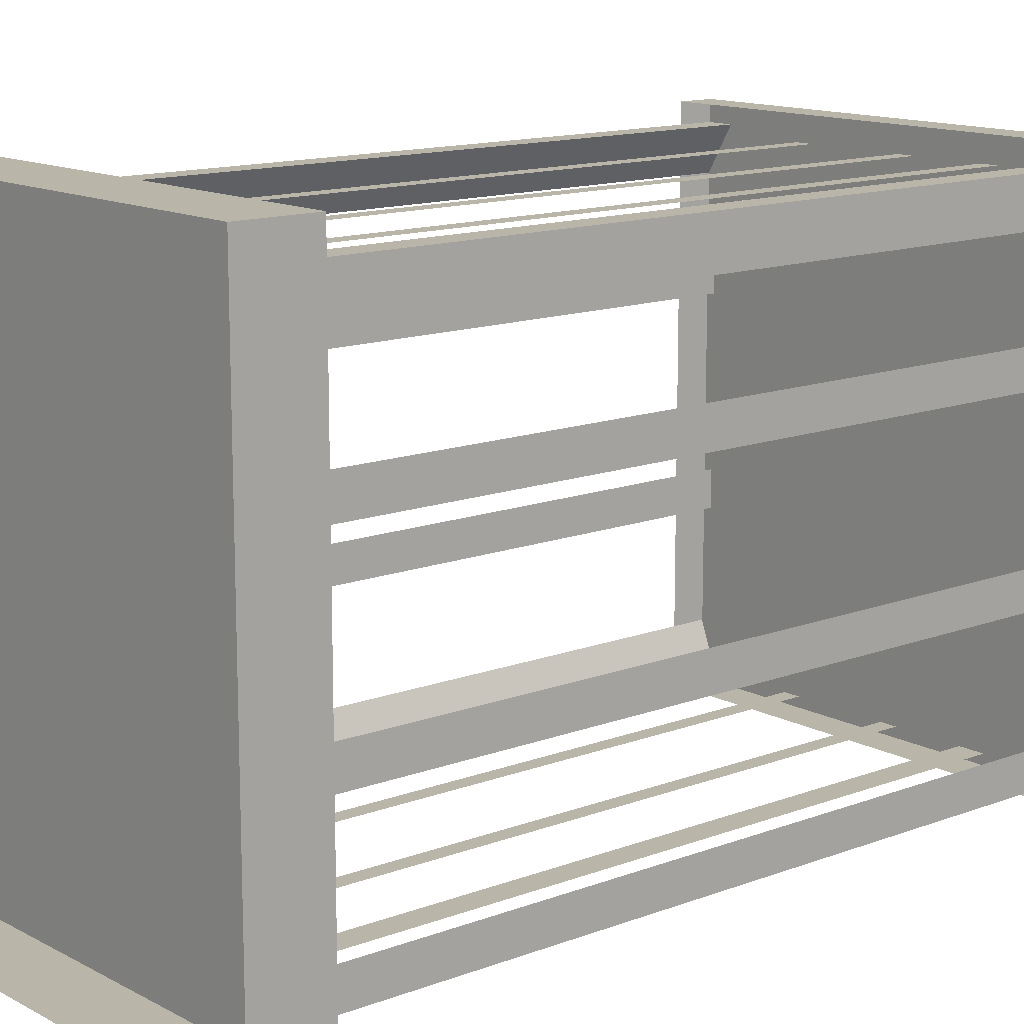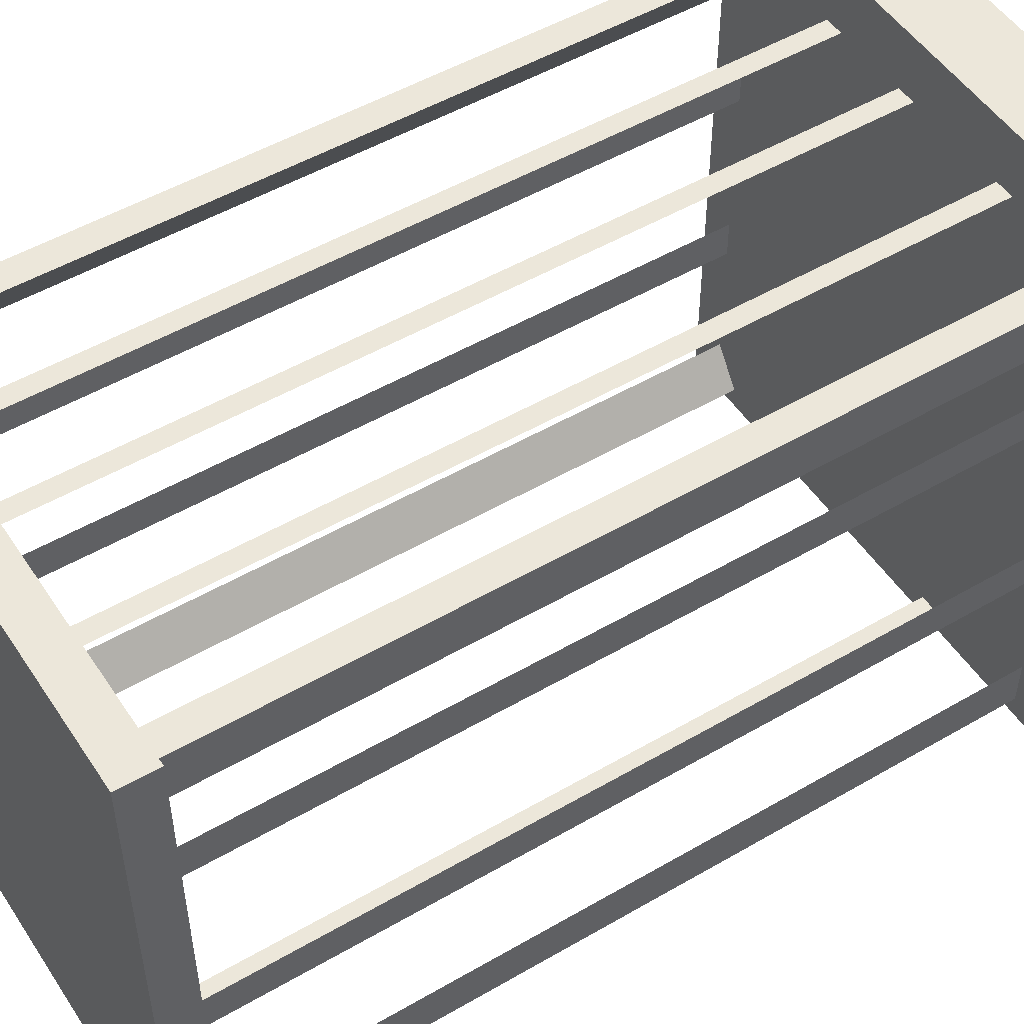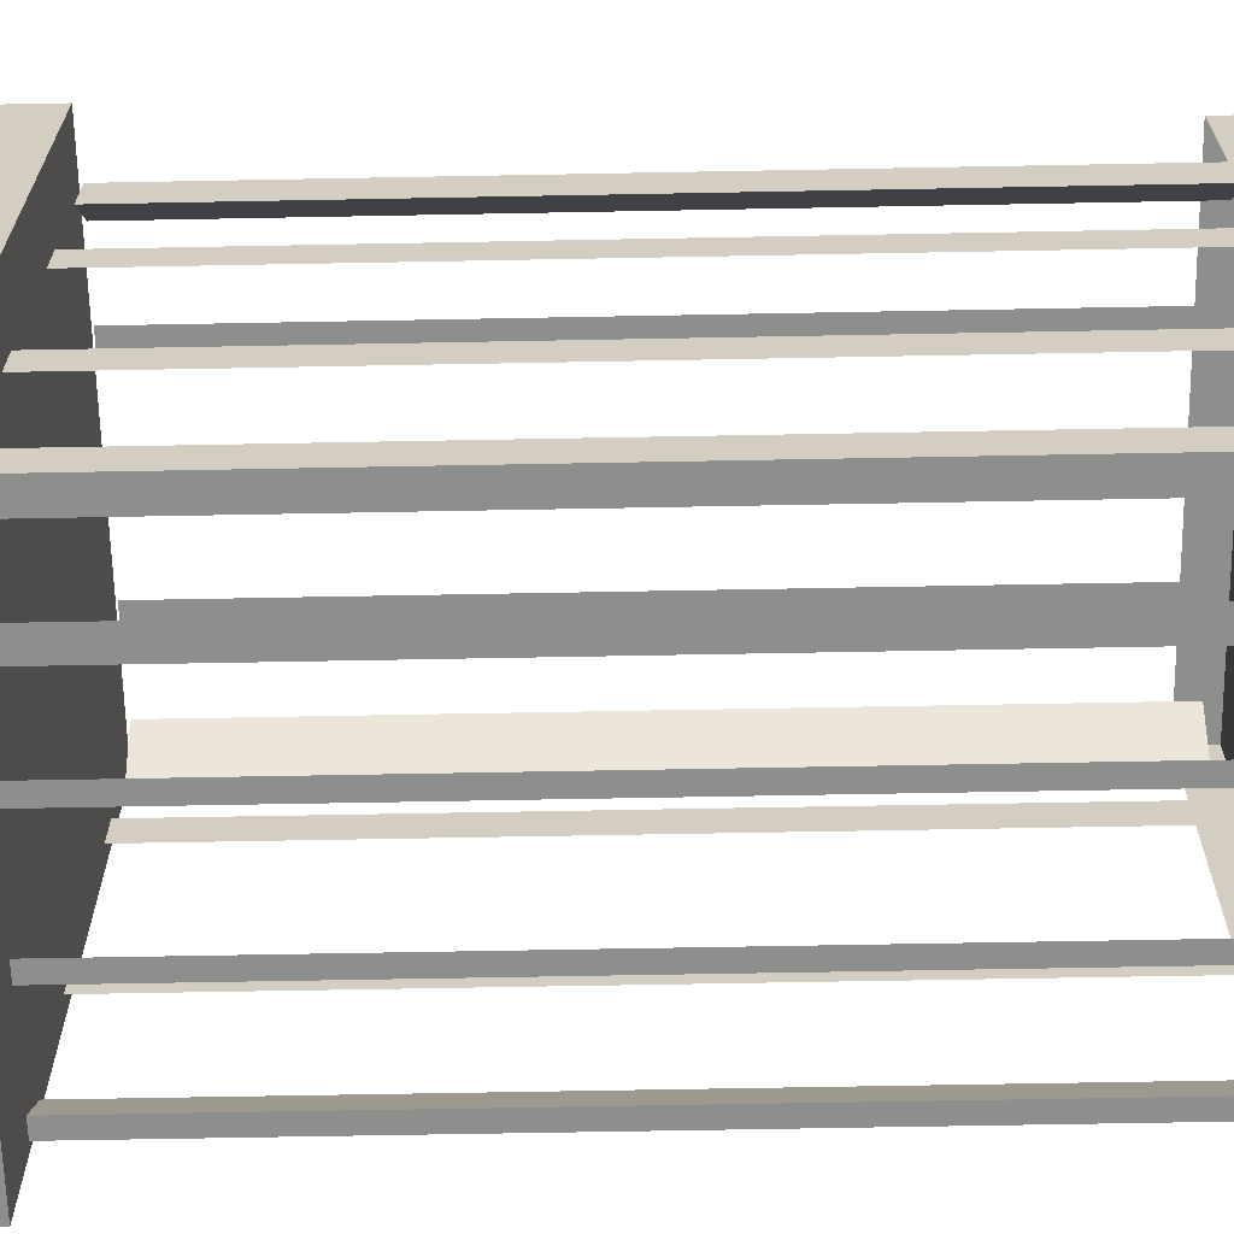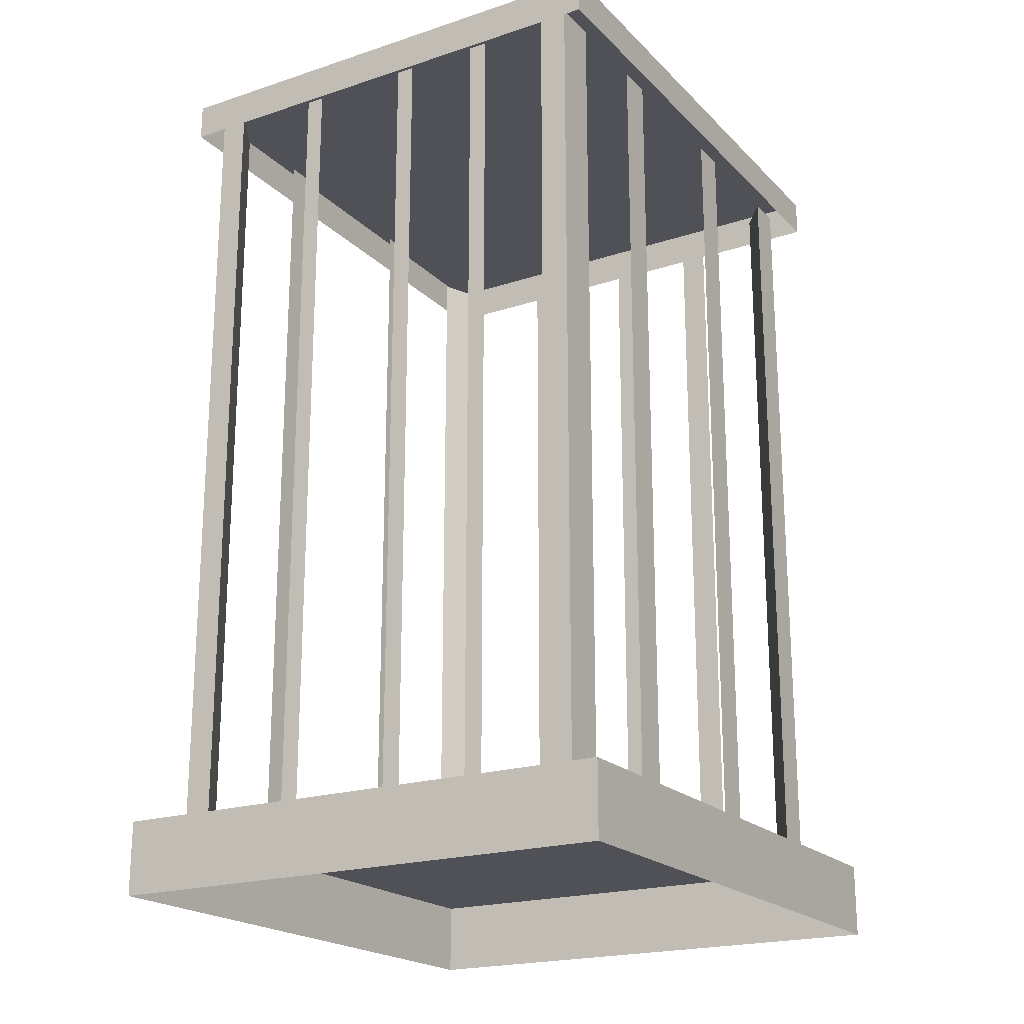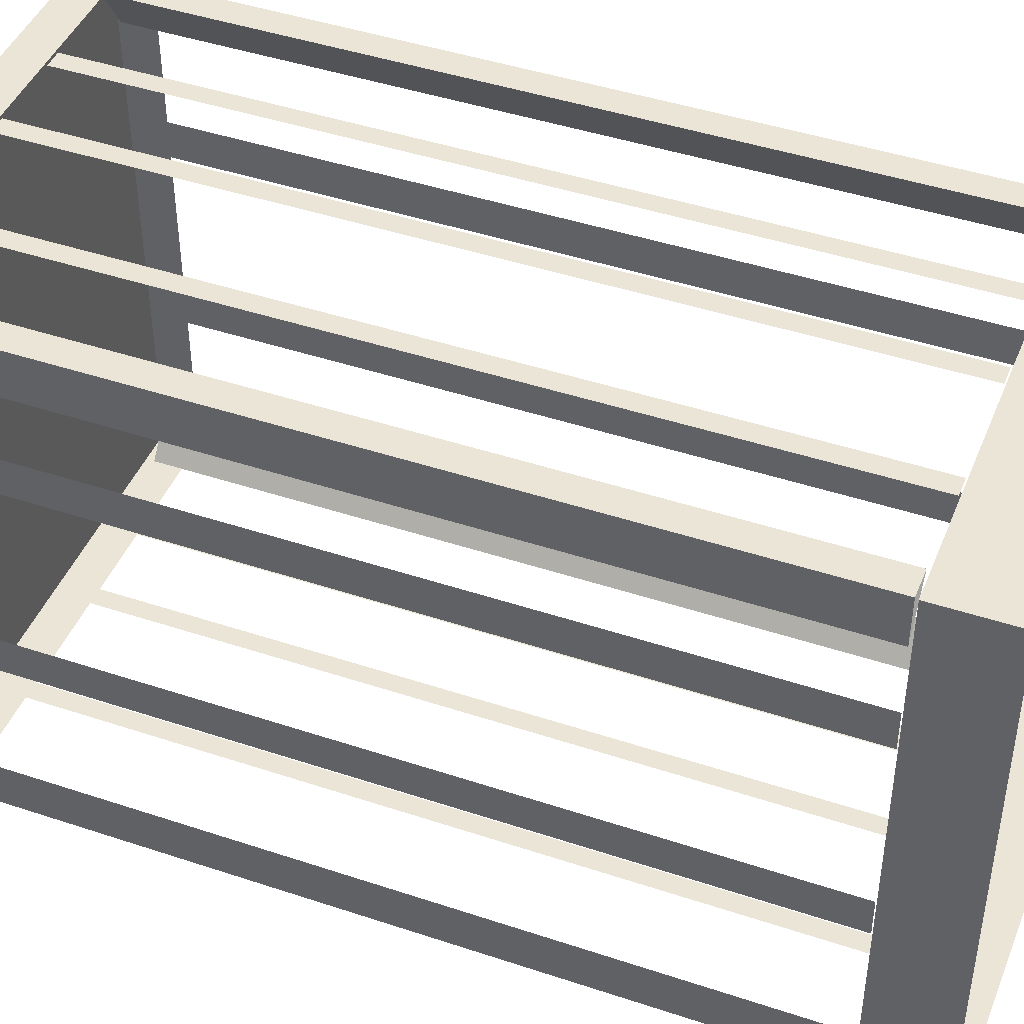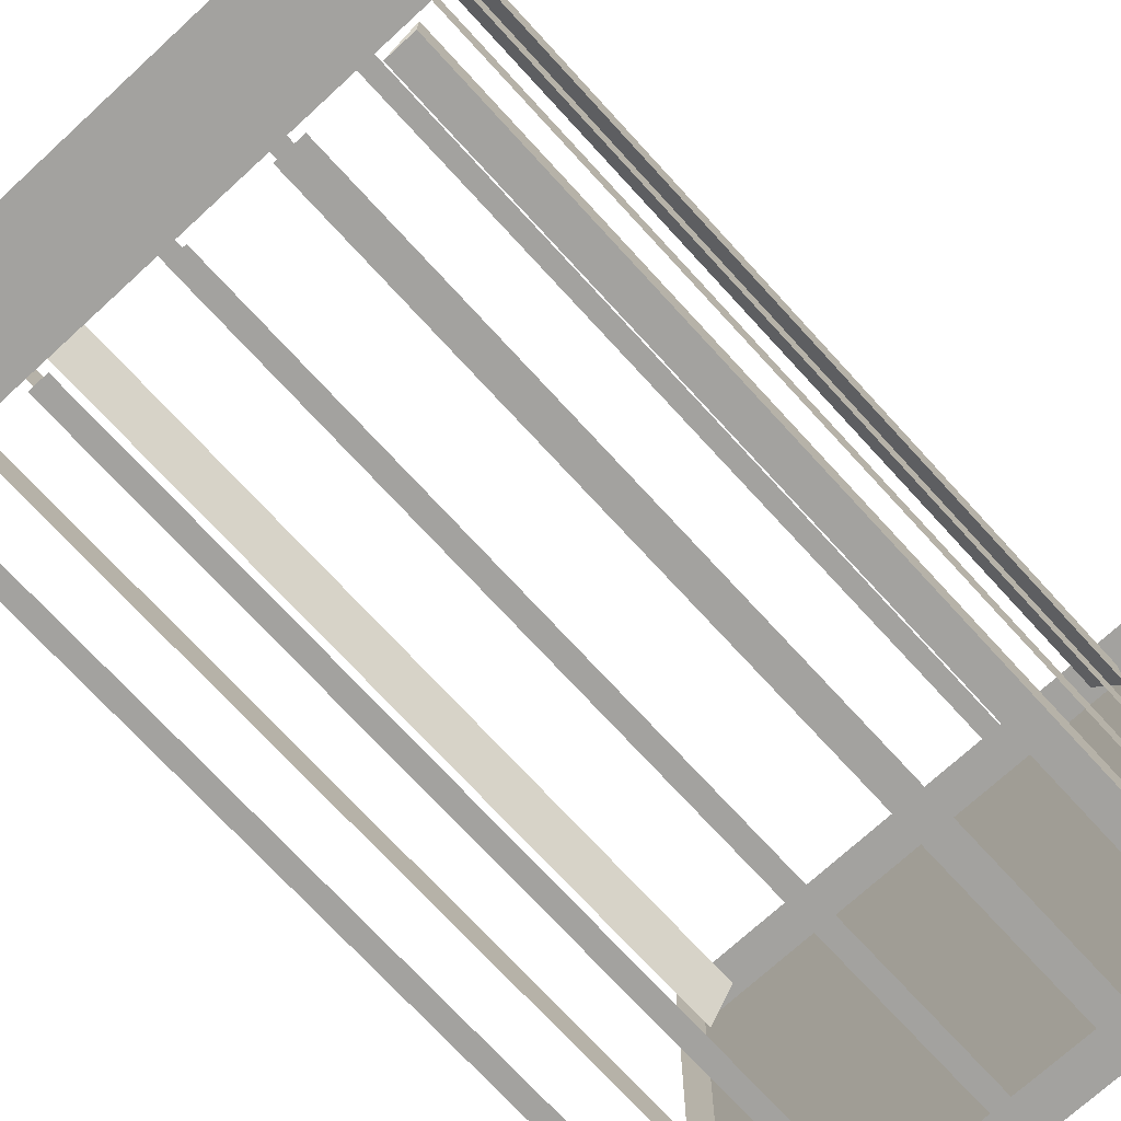
<metadata>
{"format":"obj","ext":"obj","renderer":"f3d","projection":"perspective","resolution":1024,"background":"white","views":[{"elev":13.4,"azim":49.6,"up":"+Z"},{"elev":51.0,"azim":-122.4,"up":"+Z"},{"elev":-64.8,"azim":91.1,"up":"+Z"},{"elev":-20.5,"azim":30.8,"up":"+Y"},{"elev":44.3,"azim":-68.7,"up":"+Z"},{"elev":-72.6,"azim":42.5,"up":"+Z"}]}
</metadata>
<code>
o model41312-node
v -25 9 -8
v -25 95 -8
v -25 95 -12
v -25 9 -12
v -25 95 -12
v -25 95 -8
v -25 9 -8
v -25 9 -12
v 9 95 26
v 9 9 26
v 11 9 26
v 11 95 26
v 22 9 12
v 22 95 12
v 22 95 8
v 22 9 8
v 9 9 -29
v 9 95 -29
v 12 95 -29
v 12 9 -29
v 22 95 12
v 22 9 12
v 22 9 8
v 22 95 8
v -1 9 26
v -1 95 26
v 1 95 26
v 1 9 26
v 12 95 -29
v 9 95 -29
v 9 9 -29
v 12 9 -29
v -1 95 26
v -1 9 26
v 1 9 26
v 1 95 26
v -14 9 26
v -14 95 26
v -12 95 26
v -12 9 26
v 22 95 -8
v 22 9 -8
v 22 9 -12
v 22 95 -12
v -14 95 26
v -14 9 26
v -12 9 26
v -12 95 26
v 22 9 -25
v 22 95 -25
v 22 95 -29
v 22 9 -29
v 22 95 -29
v 19 95 -29
v 19 9 -29
v 22 9 -29
v 22 95 -25
v 22 9 -25
v 19 9 -29
v 19 95 -29
v -14 9 -29
v -14 95 -29
v -12 95 -29
v -12 9 -29
v -12 95 -29
v -14 95 -29
v -14 9 -29
v -12 9 -29
v 22 9 -8
v 22 95 -8
v 22 95 -12
v 22 9 -12
v -24 9 -29
v -24 95 -29
v -26 95 -29
v -26 9 -29
v -26 95 -29
v -26 95 -24
v -26 9 -24
v -26 9 -29
v -24 95 -29
v -24 9 -29
v -26 9 -24
v -26 95 -24
v -25 9 14
v -25 95 14
v -25 95 10
v -25 9 10
v 19 95 27
v 19 9 27
v 22 9 22
v 22 95 22
v 9 9 26
v 9 95 26
v 11 95 26
v 11 9 26
v -25 95 10
v -25 95 14
v -25 9 14
v -25 9 10
v 22 95 27
v 22 95 22
v 22 9 22
v 22 9 27
v -26 9 22
v -26 95 22
v -26 95 27
v -26 9 27
v -26 95 27
v -23 95 27
v -23 9 27
v -26 9 27
v -26 95 22
v -26 9 22
v -23 9 27
v -23 95 27
v -1 9 -29
v -1 95 -29
v 1 95 -29
v 1 9 -29
v 1 95 -29
v -1 95 -29
v -1 9 -29
v 1 9 -29
v 19 9 27
v 19 95 27
v 22 95 27
v 22 9 27
v -30 8 31
v 27 8 31
v 27 8 -33
v -30 8 -33
v -28 97 29
v -28 97 -31
v 25 97 -31
v 25 97 29
v -30 8 -33
v 27 8 -33
v 27 -5e-06 -33
v -30 -5e-06 -33
v -30 8 -33
v -30 -5e-06 -33
v -30 5e-06 31
v -30 8 31
v -30 8 31
v -30 5e-06 31
v 27 5e-06 31
v 27 8 31
v 27 8 31
v 27 5e-06 31
v 27 -5e-06 -33
v 27 8 -33
v -28 97 -31
v -28 93 -31
v 25 93 -31
v 25 97 -31
v -28 97 -31
v -28 97 29
v -28 93 29
v -28 93 -31
v -28 97 29
v 25 97 29
v 25 93 29
v -28 93 29
v 25 97 29
v 25 97 -31
v 25 93 -31
v 25 93 29
v -28 93 -31
v -28 97 -31
v 25 97 -31
v 25 93 -31
v -28 97 29
v -28 97 -31
v -28 93 -31
v -28 93 29
v 25 97 29
v -28 97 29
v -28 93 29
v 25 93 29
v 25 97 -31
v 25 97 29
v 25 93 29
v 25 93 -31
v -28 97 -31
v -28 97 29
v 25 97 29
v 25 97 -31
f 1 2 3
f 1 3 4
f 5 6 7
f 5 7 8
f 9 10 11
f 9 11 12
f 13 14 15
f 13 15 16
f 17 18 19
f 17 19 20
f 21 22 23
f 21 23 24
f 25 26 27
f 25 27 28
f 29 30 31
f 29 31 32
f 33 34 35
f 33 35 36
f 37 38 39
f 37 39 40
f 41 42 43
f 41 43 44
f 45 46 47
f 45 47 48
f 49 50 51
f 49 51 52
f 53 54 55
f 53 55 56
f 57 58 59
f 57 59 60
f 61 62 63
f 61 63 64
f 65 66 67
f 65 67 68
f 69 70 71
f 69 71 72
f 73 74 75
f 73 75 76
f 77 78 79
f 77 79 80
f 81 82 83
f 81 83 84
f 85 86 87
f 85 87 88
f 89 90 91
f 89 91 92
f 93 94 95
f 93 95 96
f 97 98 99
f 97 99 100
f 101 102 103
f 101 103 104
f 105 106 107
f 105 107 108
f 109 110 111
f 109 111 112
f 113 114 115
f 113 115 116
f 117 118 119
f 117 119 120
f 121 122 123
f 121 123 124
f 125 126 127
f 125 127 128
f 129 130 131
f 129 131 132
f 133 134 135
f 133 135 136
f 137 138 139
f 137 139 140
f 141 142 143
f 141 143 144
f 145 146 147
f 145 147 148
f 149 150 151
f 149 151 152
f 153 154 155
f 153 155 156
f 157 158 159
f 157 159 160
f 161 162 163
f 161 163 164
f 165 166 167
f 165 167 168
f 169 170 171
f 169 171 172
f 173 174 175
f 173 175 176
f 177 178 179
f 177 179 180
f 181 182 183
f 181 183 184
f 185 186 187
f 185 187 188

</code>
